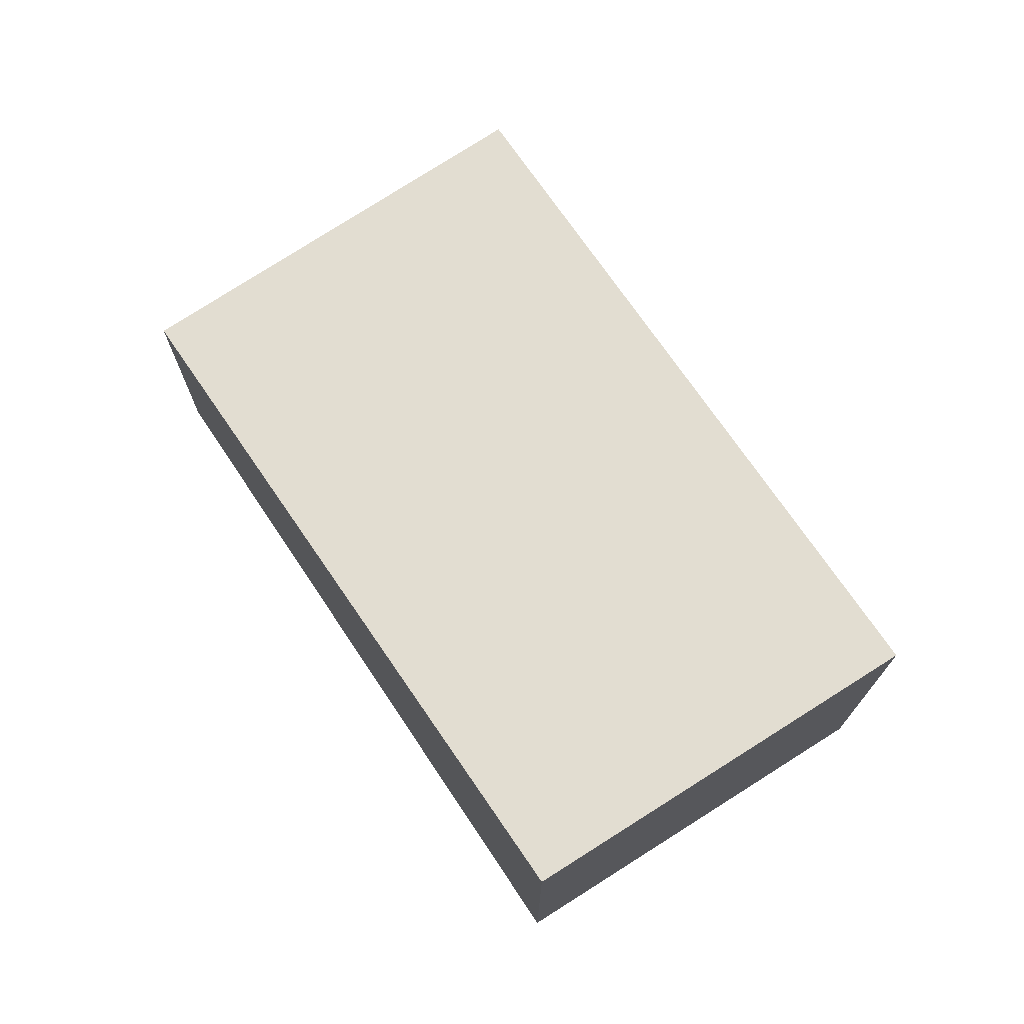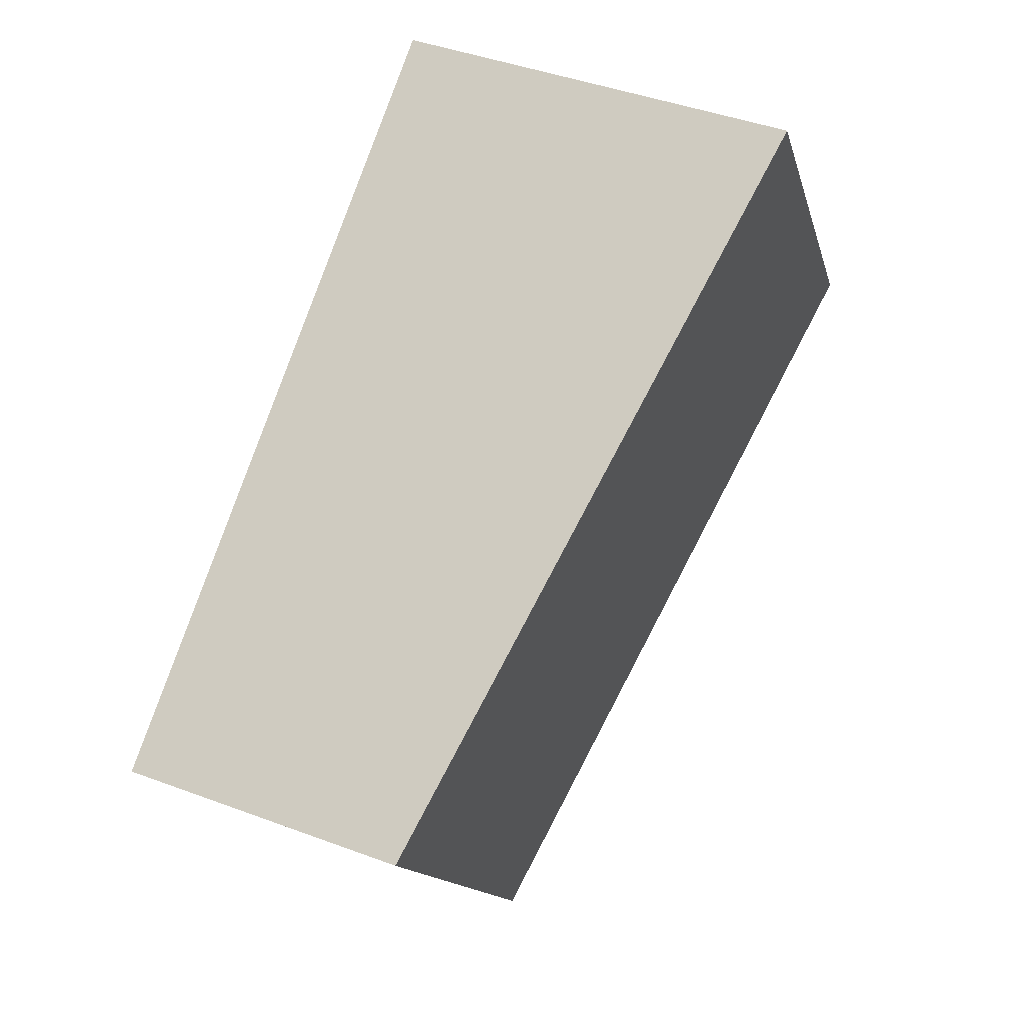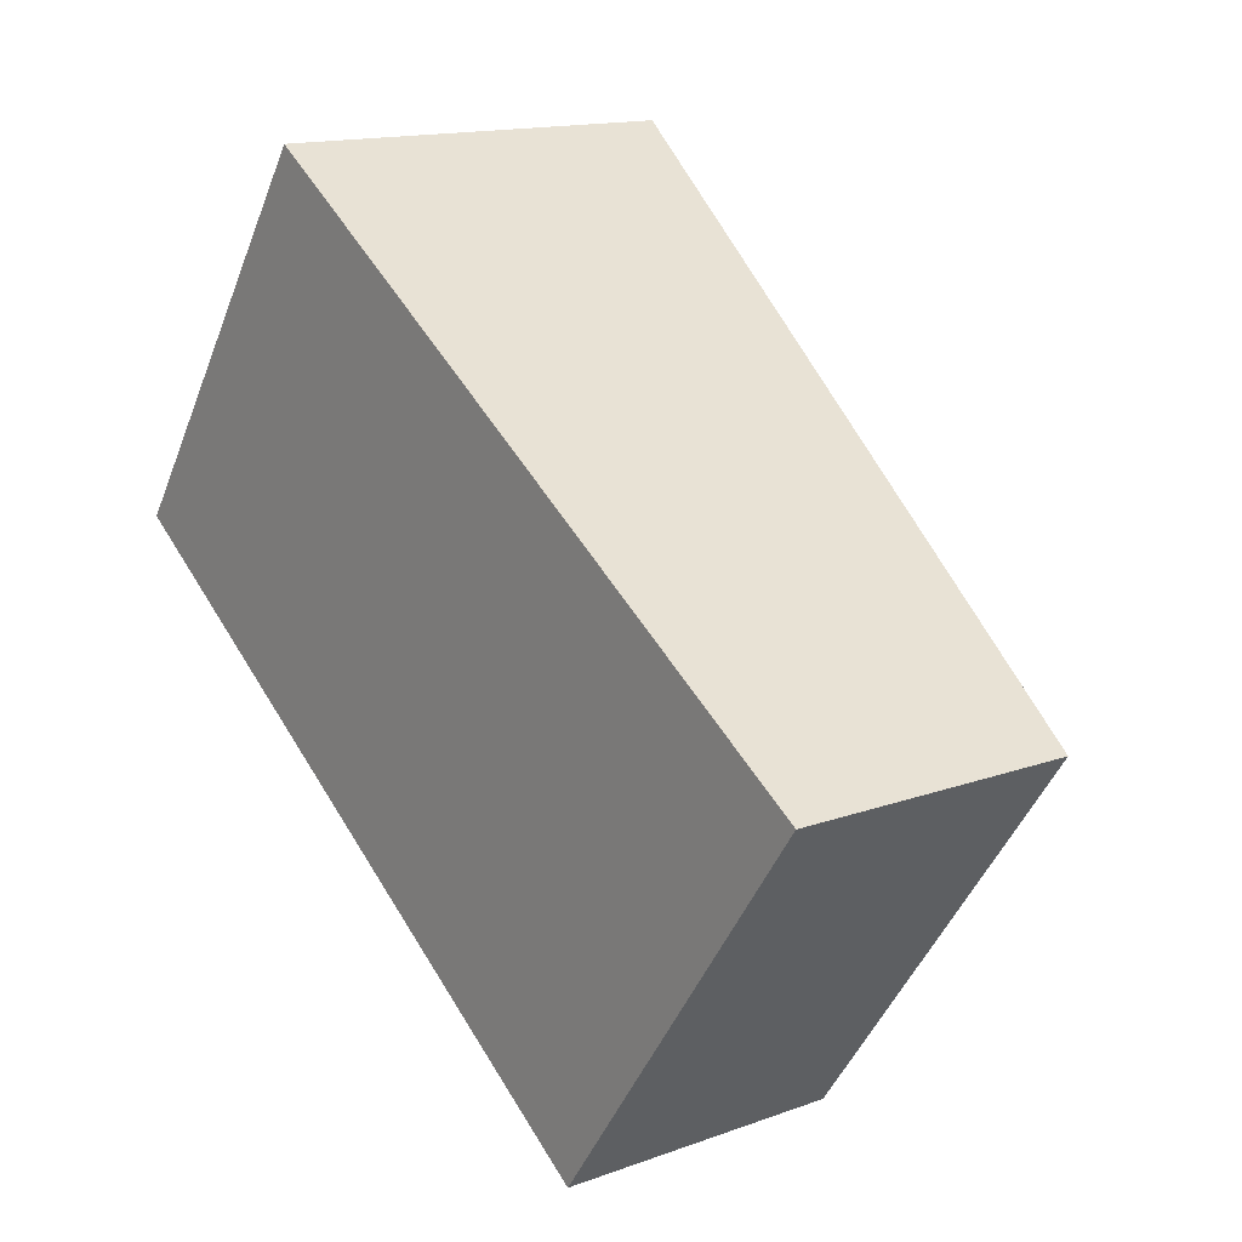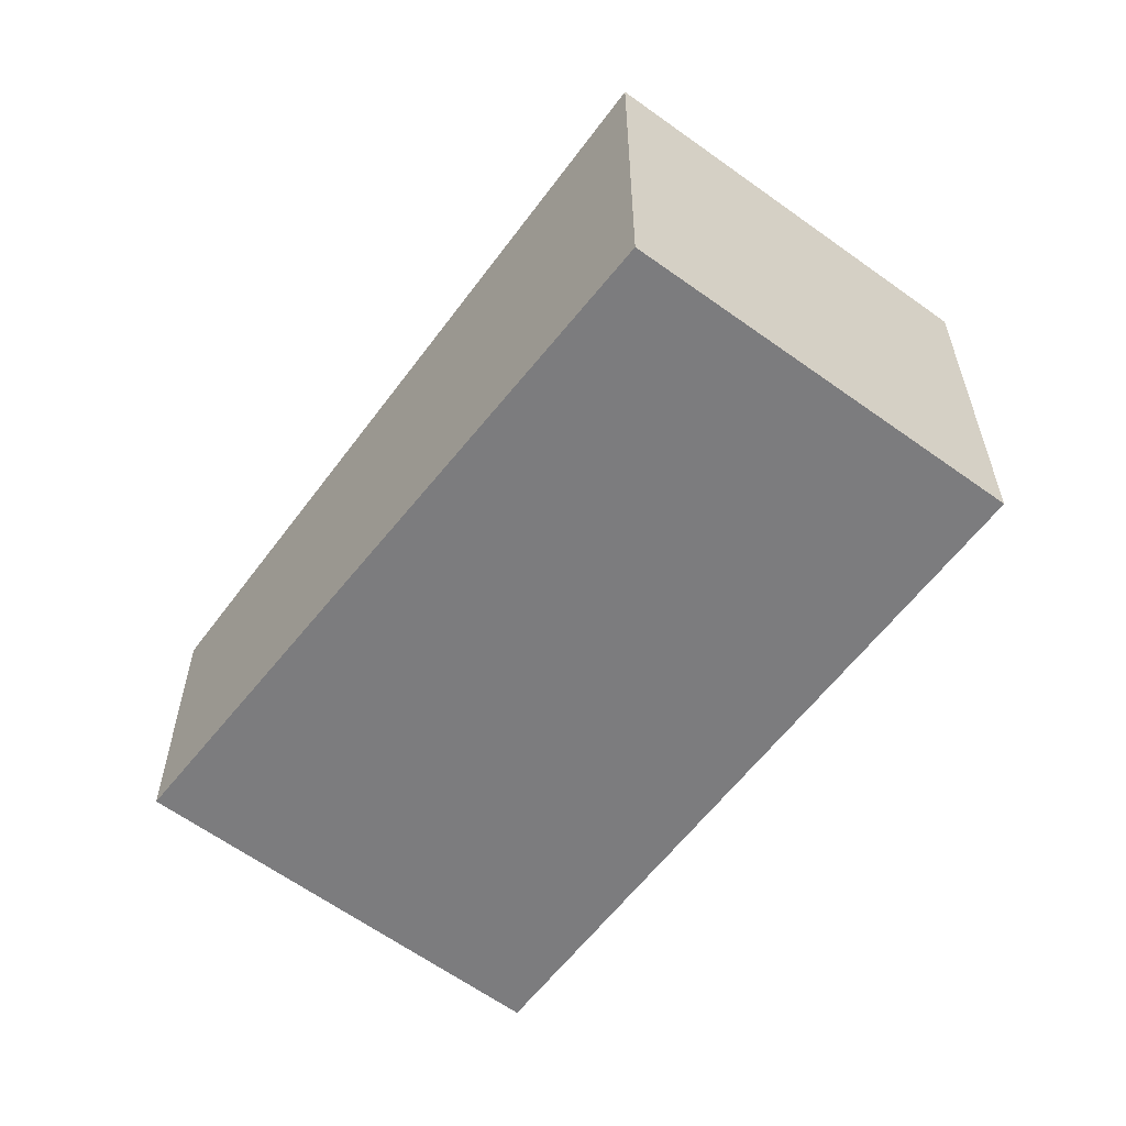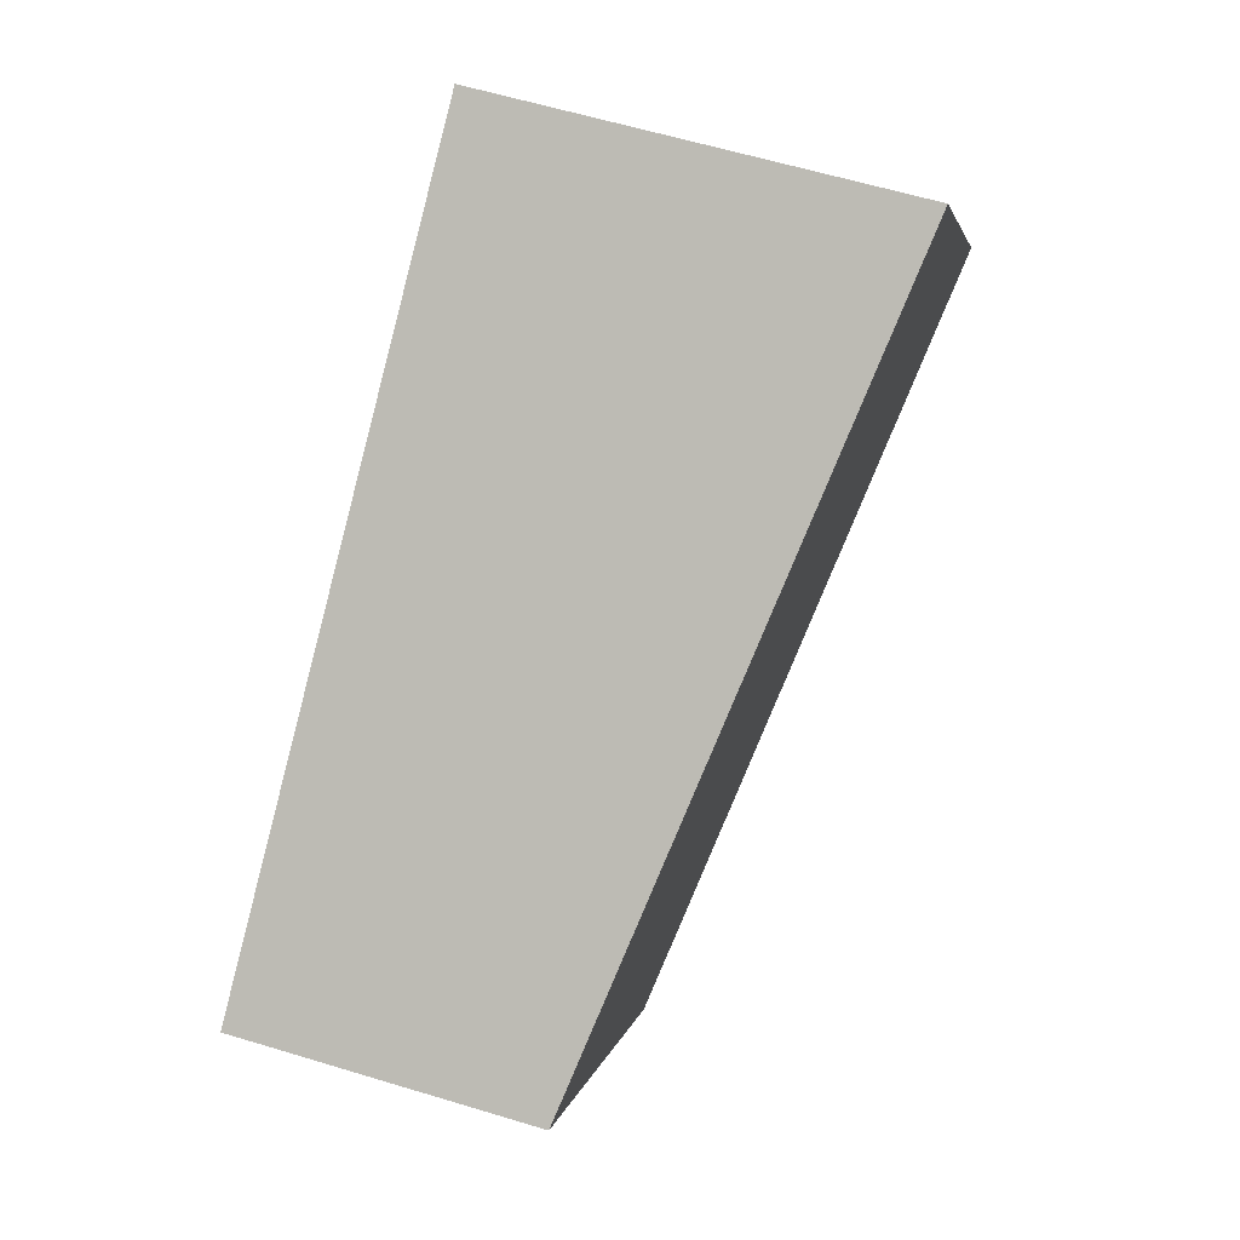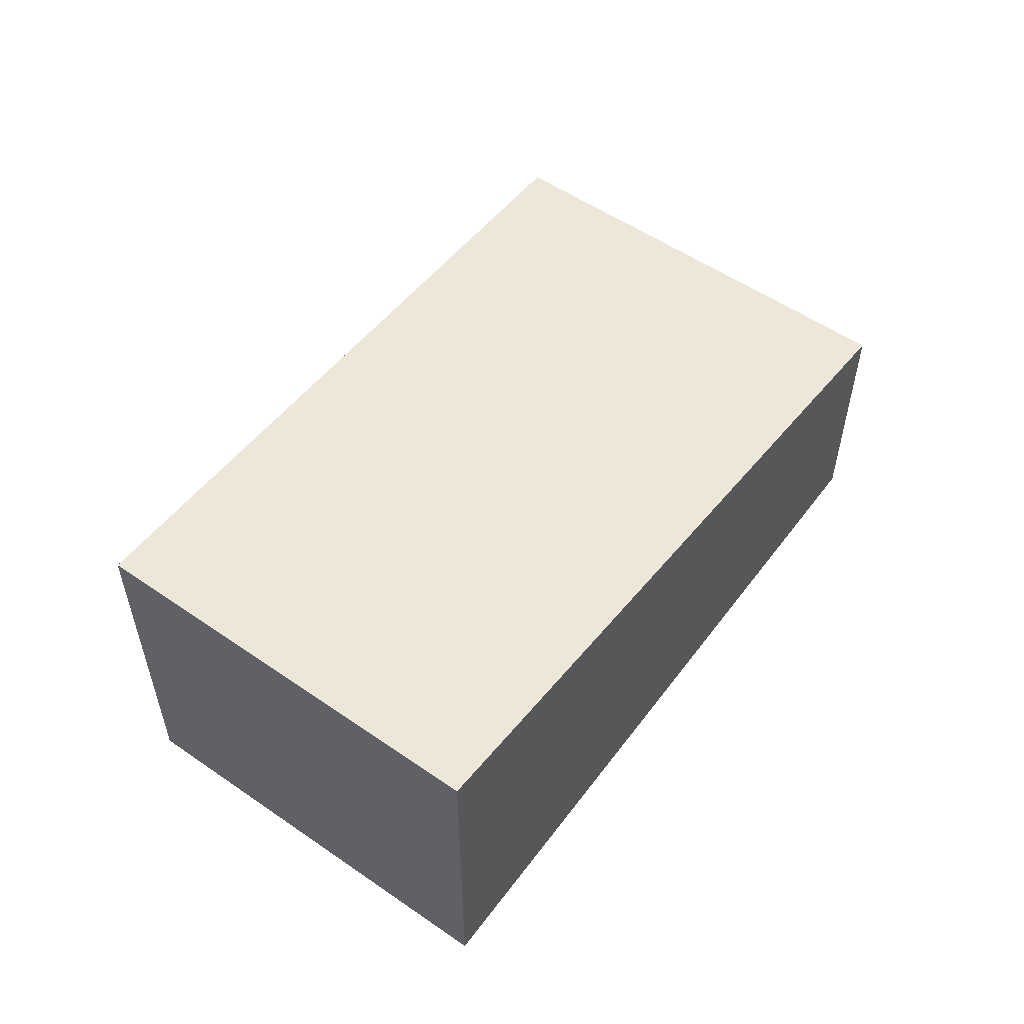
<metadata>
{"format":"obj","ext":"obj","renderer":"f3d","projection":"perspective","resolution":1024,"background":"white","views":[{"elev":73.2,"azim":-88.3,"up":"+Y"},{"elev":43.5,"azim":113.8,"up":"+Z"},{"elev":14.5,"azim":51.4,"up":"+Z"},{"elev":-58.9,"azim":-92.6,"up":"+Y"},{"elev":60.2,"azim":107.3,"up":"+Z"},{"elev":57.0,"azim":-20.0,"up":"+Y"}]}
</metadata>
<code>
v  0 3.068 1.879e-16
v  6.574 2.159 -1.038
v  4.853 2.159 -3.462
v  6.913 2.159 -0.56
v  1.884 3.08 2.793
v  6.913 3.429e-17 -0.56
v  4.853 2.12e-16 -3.462
v  6.574 6.356e-17 -1.038
v  0 0 0
v  1.884 -1.71e-16 2.793
g defaultobject
f 1 2 3
f 2 1 4
f 4 1 5
f 6 2 4
f 2 6 3
f 3 6 7
f 7 6 8
f 3 9 1
f 9 3 7
f 1 10 5
f 10 1 9
f 10 4 5
f 4 10 6
f 8 9 7
f 9 8 6
f 9 6 10

</code>
